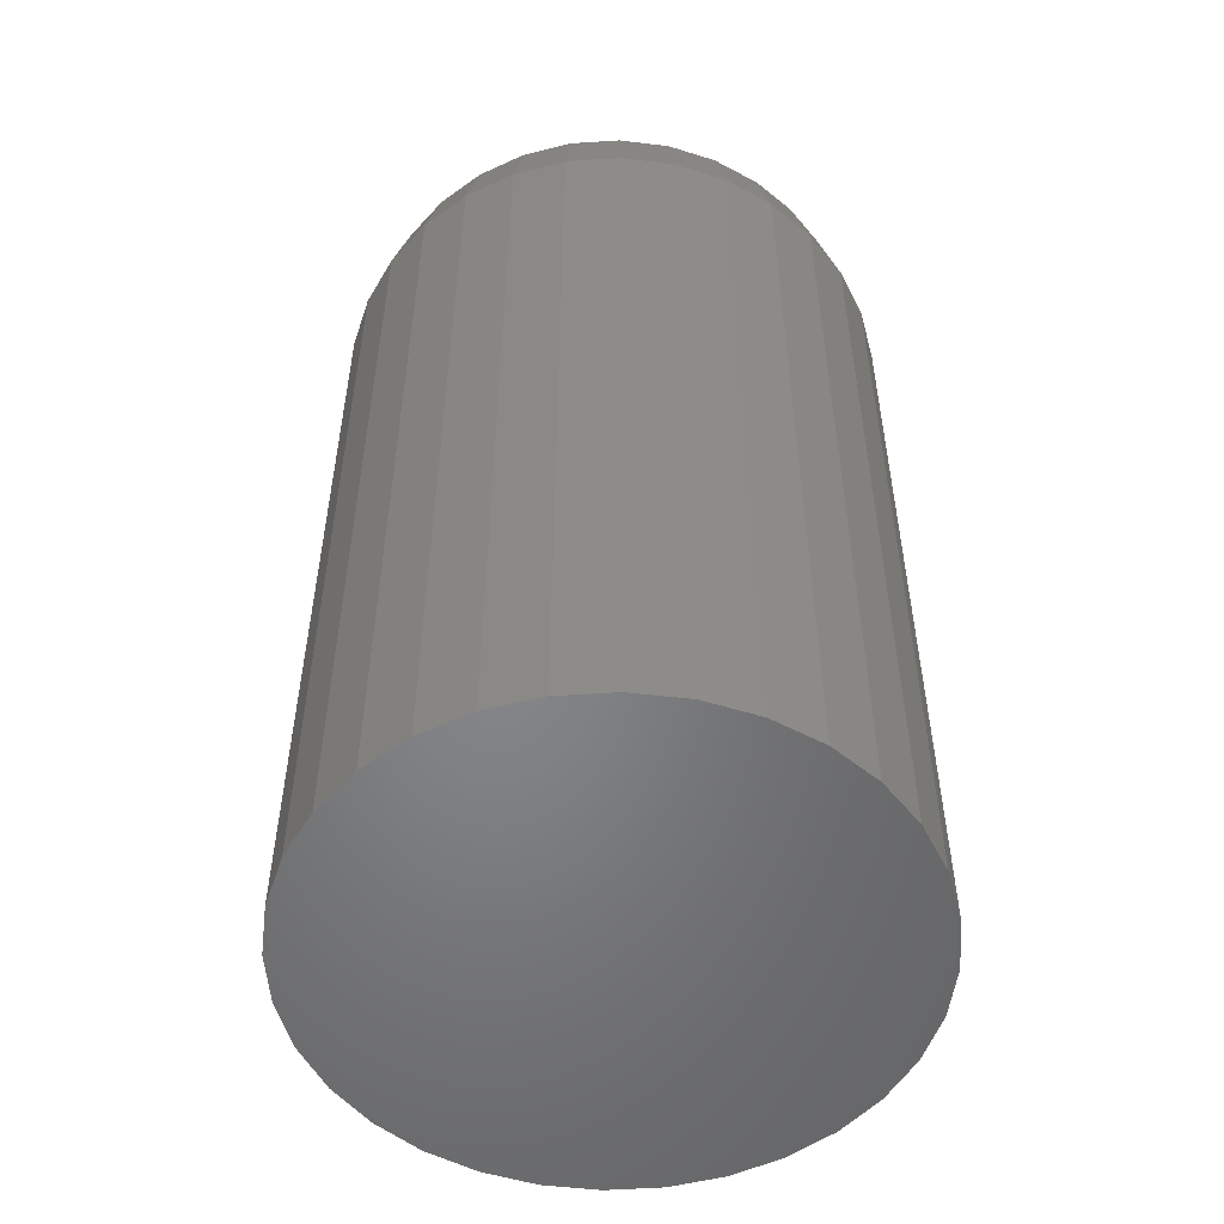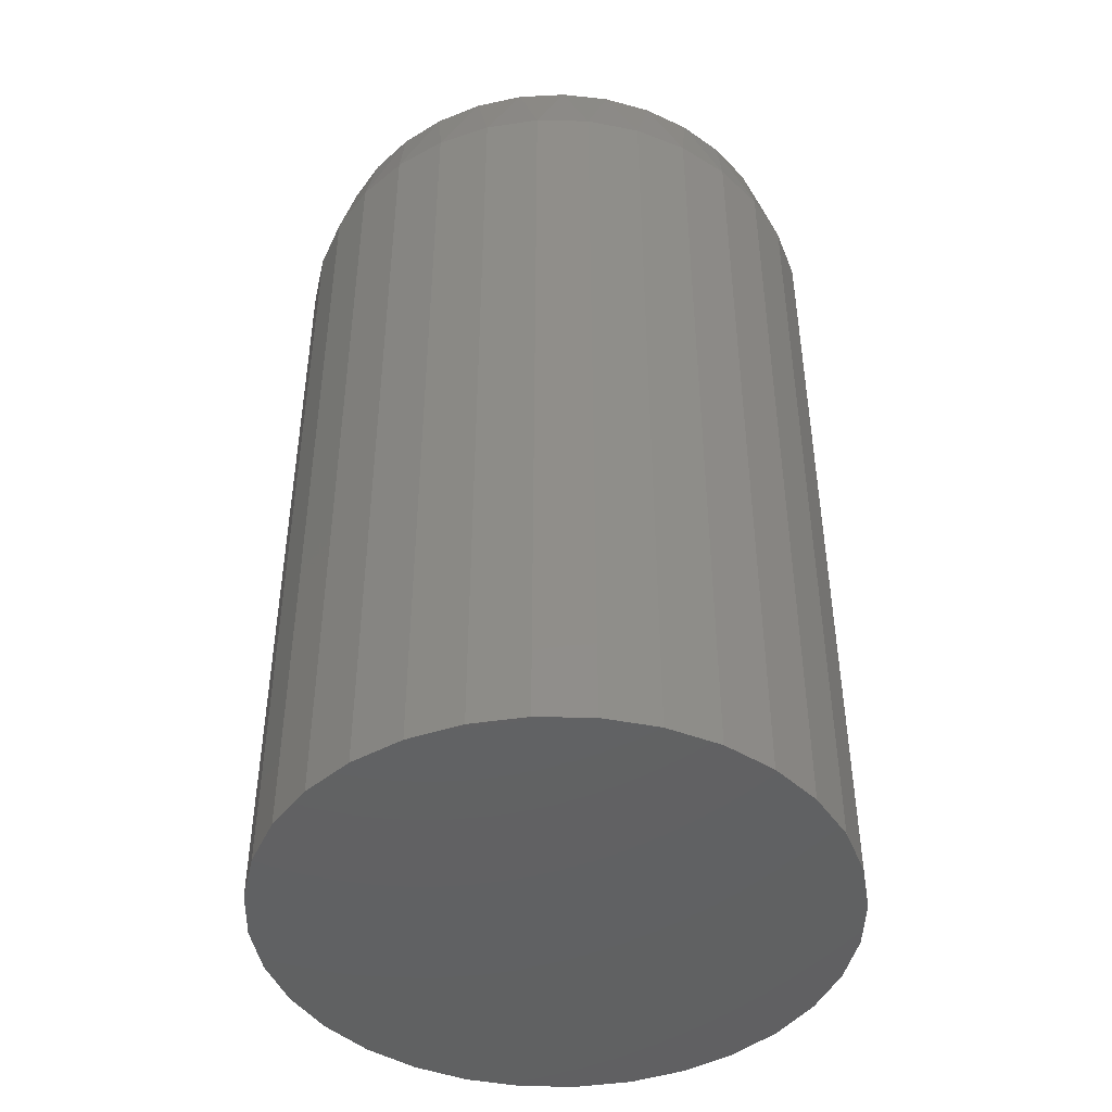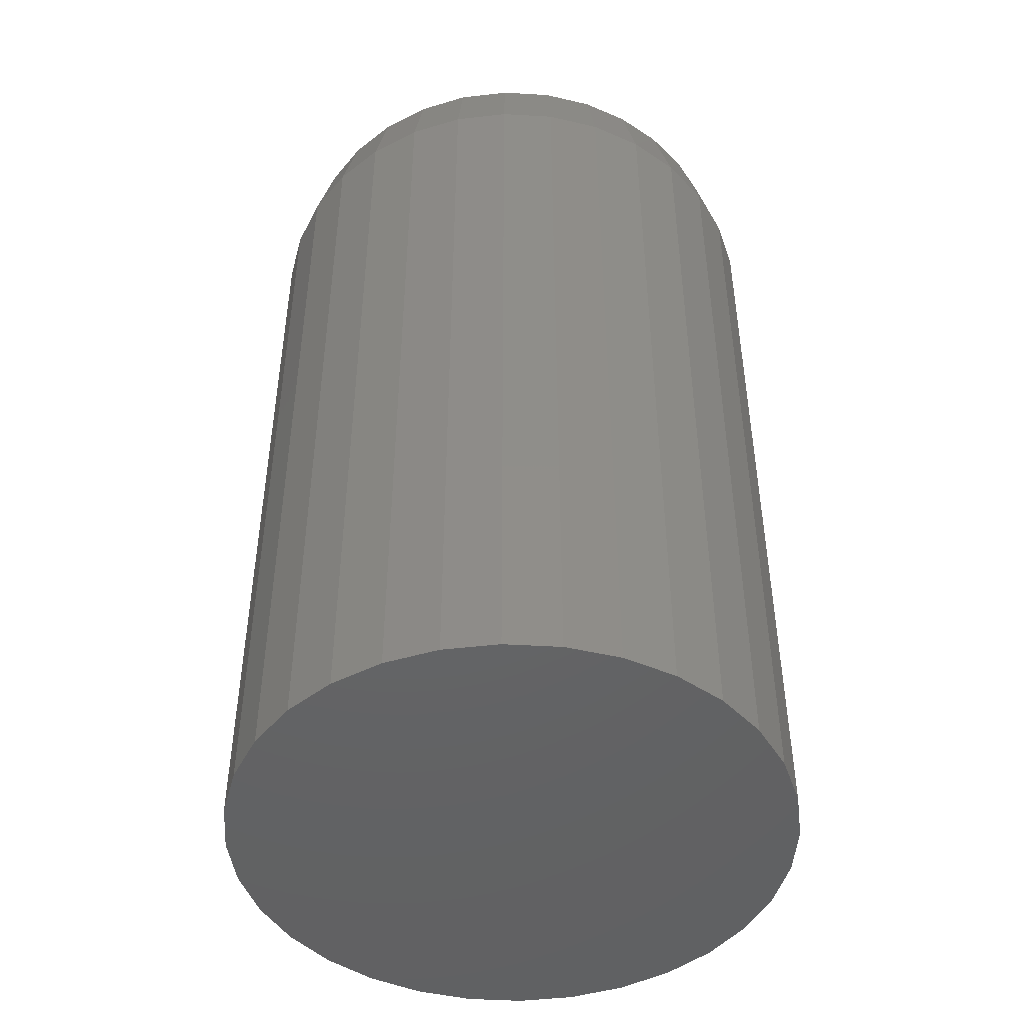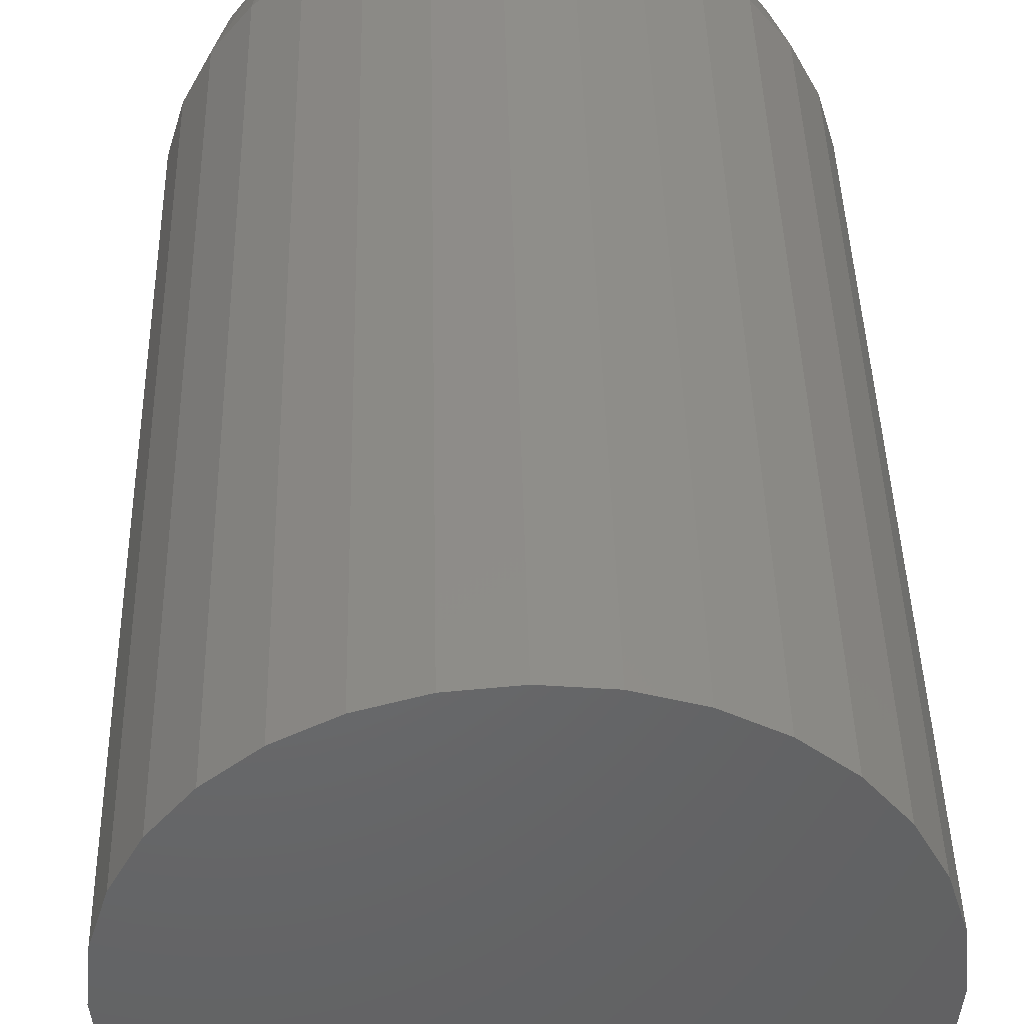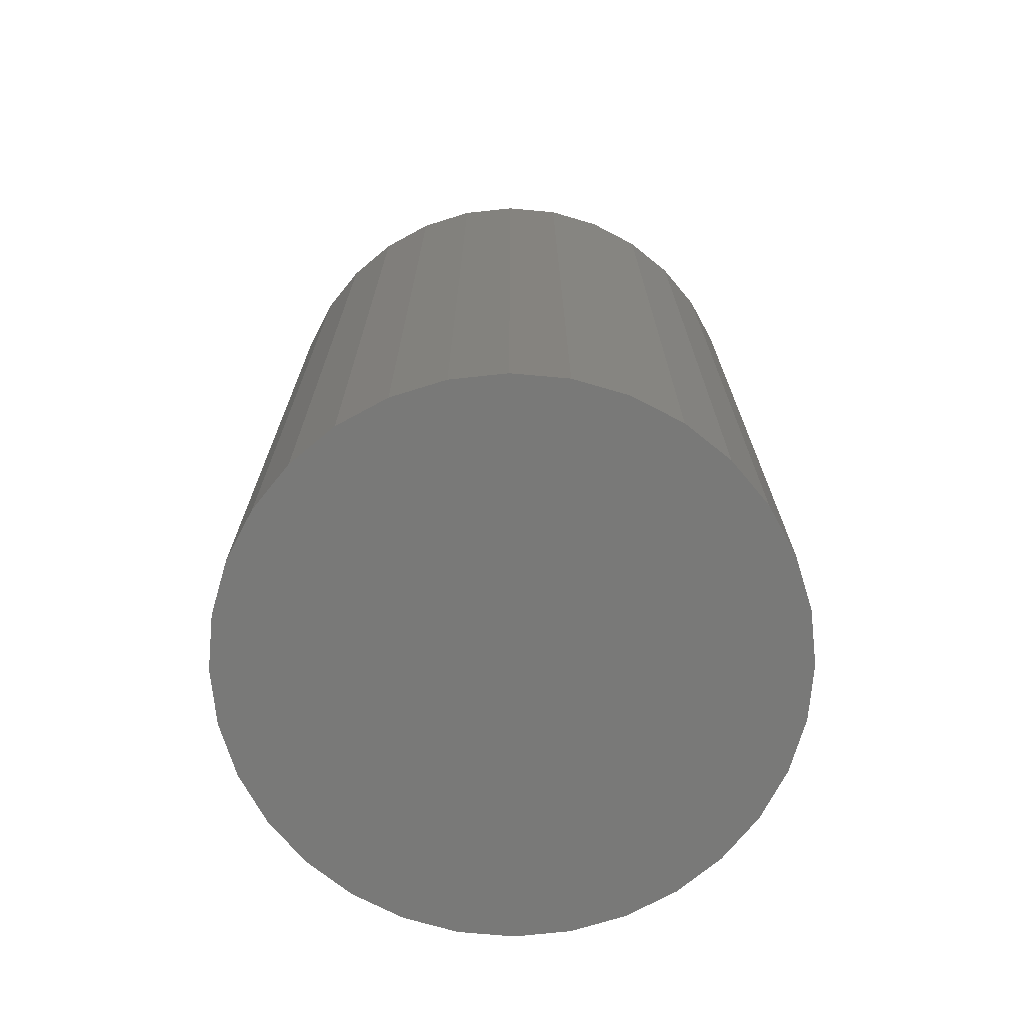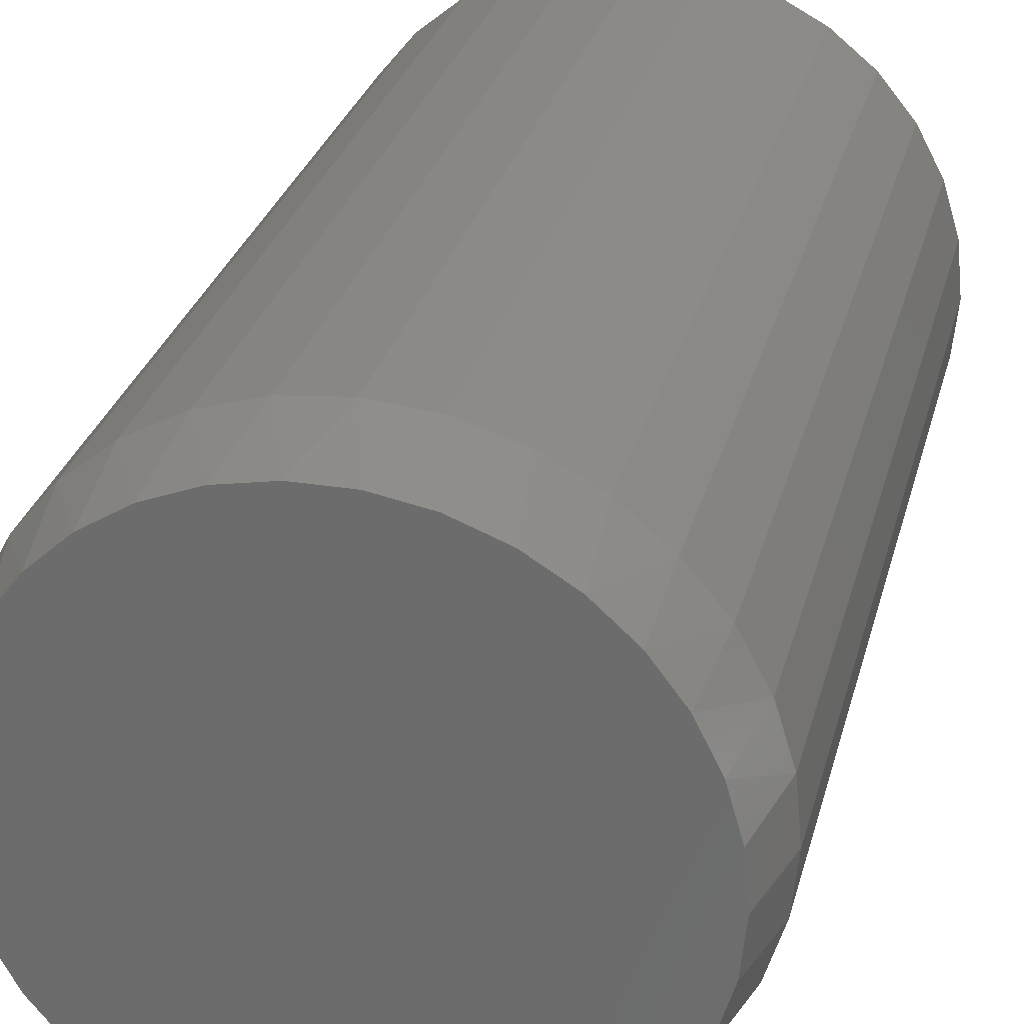
<metadata>
{"format":"stl","ext":"stl","renderer":"f3d","projection":"perspective","resolution":1024,"background":"white","views":[{"elev":-52.6,"azim":54.6,"up":"+Z"},{"elev":-44.9,"azim":172.9,"up":"+Z"},{"elev":-46.4,"azim":69.4,"up":"+Z"},{"elev":41.8,"azim":178.7,"up":"+Y"},{"elev":-71.9,"azim":-179.5,"up":"+Z"},{"elev":28.3,"azim":13.8,"up":"+Y"}]}
</metadata>
<code>
# stl→obj: 97 verts, 190 faces
v -0.262 0.4994 0.75
v -0.301 0.4994 0.75
v -0.3393 0.4923 0.75
v -0.2237 0.4923 0.75
v -0.2006 0.09388 0.75
v -0.3227 0.08186 0.75
v -0.2403 0.08186 0.75
v -0.2815 0.0778 0.75
v -0.1873 0.4782 0.75
v -0.3757 0.4782 0.75
v -0.1542 0.4577 0.75
v -0.4088 0.4577 0.75
v -0.1254 0.4314 0.75
v -0.4376 0.4314 0.75
v -0.1019 0.4003 0.75
v -0.4611 0.4003 0.75
v -0.0845 0.3654 0.75
v -0.4785 0.3654 0.75
v -0.07383 0.3279 0.75
v -0.4892 0.3279 0.75
v -0.07023 0.2891 0.75
v -0.4928 0.2891 0.75
v -0.07429 0.2478 0.75
v -0.4887 0.2478 0.75
v -0.08631 0.2082 0.75
v -0.4767 0.2082 0.75
v -0.1058 0.1717 0.75
v -0.4572 0.1717 0.75
v -0.1321 0.1397 0.75
v -0.4309 0.1397 0.75
v -0.1641 0.1134 0.75
v -0.3989 0.1134 0.75
v -0.3623 0.09388 0.75
v -0.05461 0.2891 0
v -0.05461 0.2891 0.6875
v -0.05896 0.2448 0
v -0.05896 0.2448 0.6875
v -0.07188 0.2022 0
v -0.07188 0.2022 0.6875
v -0.09284 0.163 0
v -0.09284 0.163 0.6875
v -0.1211 0.1286 0
v -0.1211 0.1286 0.6875
v -0.1554 0.1004 0
v -0.1554 0.1004 0.6875
v -0.1947 0.07944 0
v -0.1947 0.07944 0.6875
v -0.2372 0.06653 0
v -0.2372 0.06653 0.6875
v -0.2815 0.06217 0
v -0.2815 0.06217 0.6875
v -0.3258 0.06653 0
v -0.3258 0.06653 0.6875
v -0.3683 0.07944 0
v -0.3683 0.07944 0.6875
v -0.4076 0.1004 0
v -0.4076 0.1004 0.6875
v -0.4419 0.1286 0
v -0.4419 0.1286 0.6875
v -0.4702 0.163 0
v -0.4702 0.163 0.6875
v -0.4911 0.2022 0
v -0.4911 0.2022 0.6875
v -0.504 0.2448 0
v -0.504 0.2448 0.6875
v -0.5084 0.2891 0
v -0.5084 0.2891 0.6875
v -0.504 0.3333 0
v -0.504 0.3333 0.6875
v -0.4911 0.3759 0
v -0.4911 0.3759 0.6875
v -0.4702 0.4151 0
v -0.4702 0.4151 0.6875
v -0.4419 0.4495 0
v -0.4419 0.4495 0.6875
v -0.4076 0.4777 0
v -0.4076 0.4777 0.6875
v -0.3683 0.4987 0
v -0.3683 0.4987 0.6875
v -0.3258 0.5116 0
v -0.3258 0.5116 0.6875
v -0.2815 0.516 0
v -0.2815 0.516 0.6875
v -0.2372 0.5116 0
v -0.2372 0.5116 0.6875
v -0.1947 0.4987 0
v -0.1947 0.4987 0.6875
v -0.1554 0.4777 0
v -0.1554 0.4777 0.6875
v -0.1211 0.4495 0
v -0.1211 0.4495 0.6875
v -0.09284 0.4151 0
v -0.09284 0.4151 0.6875
v -0.07188 0.3759 0
v -0.07188 0.3759 0.6875
v -0.05896 0.3333 0
v -0.05896 0.3333 0.6875
f 1 2 3
f 1 3 4
f 5 6 7
f 7 6 8
f 4 3 9
f 9 3 10
f 9 10 11
f 11 10 12
f 11 12 13
f 13 12 14
f 13 14 15
f 15 14 16
f 15 16 17
f 17 16 18
f 17 18 19
f 19 18 20
f 19 20 21
f 21 20 22
f 21 22 23
f 23 22 24
f 23 24 25
f 25 24 26
f 25 26 27
f 27 26 28
f 27 28 29
f 29 28 30
f 29 30 31
f 31 30 32
f 31 32 5
f 5 32 33
f 5 33 6
f 34 35 36
f 36 35 37
f 36 37 38
f 38 37 39
f 38 39 40
f 40 39 41
f 40 41 42
f 42 41 43
f 42 43 44
f 44 43 45
f 44 45 46
f 46 45 47
f 46 47 48
f 48 47 49
f 48 49 50
f 50 49 51
f 50 51 52
f 52 51 53
f 52 53 54
f 54 53 55
f 54 55 56
f 56 55 57
f 56 57 58
f 58 57 59
f 58 59 60
f 60 59 61
f 60 61 62
f 62 61 63
f 62 63 64
f 64 63 65
f 64 65 66
f 66 65 67
f 66 67 68
f 68 67 69
f 68 69 70
f 70 69 71
f 70 71 72
f 72 71 73
f 72 73 74
f 74 73 75
f 74 75 76
f 76 75 77
f 76 77 78
f 78 77 79
f 78 79 80
f 80 79 81
f 80 81 82
f 82 81 83
f 82 83 84
f 84 83 85
f 84 85 86
f 86 85 87
f 86 87 88
f 88 87 89
f 88 89 90
f 90 89 91
f 90 91 92
f 92 91 93
f 92 93 94
f 94 93 95
f 94 95 96
f 96 95 97
f 96 97 34
f 34 97 35
f 51 6 53
f 53 6 33
f 53 33 55
f 55 33 32
f 55 32 57
f 57 32 30
f 57 30 59
f 59 30 28
f 59 28 61
f 61 28 26
f 61 26 63
f 63 26 24
f 63 24 65
f 65 24 22
f 65 22 67
f 6 51 8
f 8 51 49
f 8 49 7
f 7 49 47
f 7 47 5
f 5 47 45
f 5 45 31
f 31 45 43
f 31 43 29
f 29 43 41
f 29 41 27
f 27 41 39
f 27 39 25
f 25 39 37
f 25 37 23
f 23 37 35
f 23 35 21
f 97 95 17
f 95 93 15
f 17 95 15
f 93 91 13
f 15 93 13
f 91 89 11
f 13 91 11
f 89 87 9
f 11 89 9
f 87 85 4
f 9 87 4
f 85 83 1
f 4 85 1
f 83 81 2
f 1 83 2
f 81 79 3
f 2 81 3
f 79 77 10
f 3 79 10
f 77 75 12
f 10 77 12
f 75 73 14
f 12 75 14
f 73 71 16
f 14 73 16
f 71 69 18
f 16 71 18
f 18 69 20
f 20 69 67
f 20 67 22
f 17 19 97
f 97 19 21
f 97 21 35
f 82 84 80
f 78 80 84
f 86 78 84
f 48 52 46
f 50 52 48
f 52 54 46
f 46 54 56
f 46 56 44
f 44 56 58
f 44 58 42
f 42 58 60
f 42 60 40
f 40 60 62
f 40 62 38
f 38 62 64
f 38 64 36
f 36 64 66
f 36 66 34
f 34 66 68
f 34 68 96
f 96 68 70
f 96 70 94
f 94 70 72
f 94 72 92
f 92 72 74
f 92 74 90
f 90 74 76
f 90 76 88
f 88 76 78
f 88 78 86

</code>
